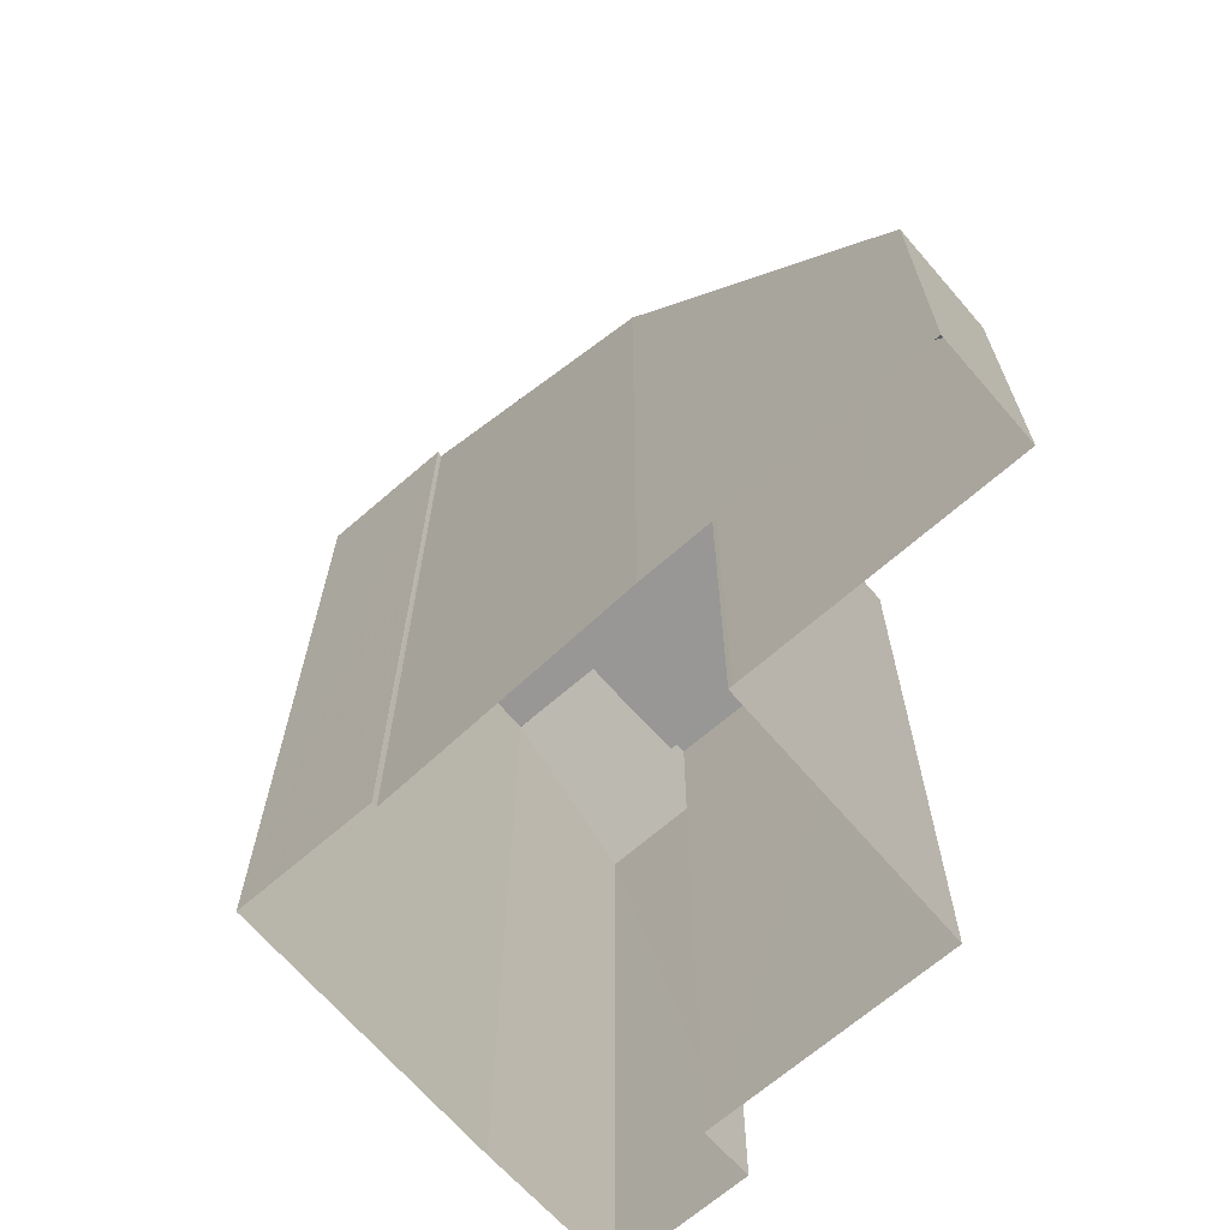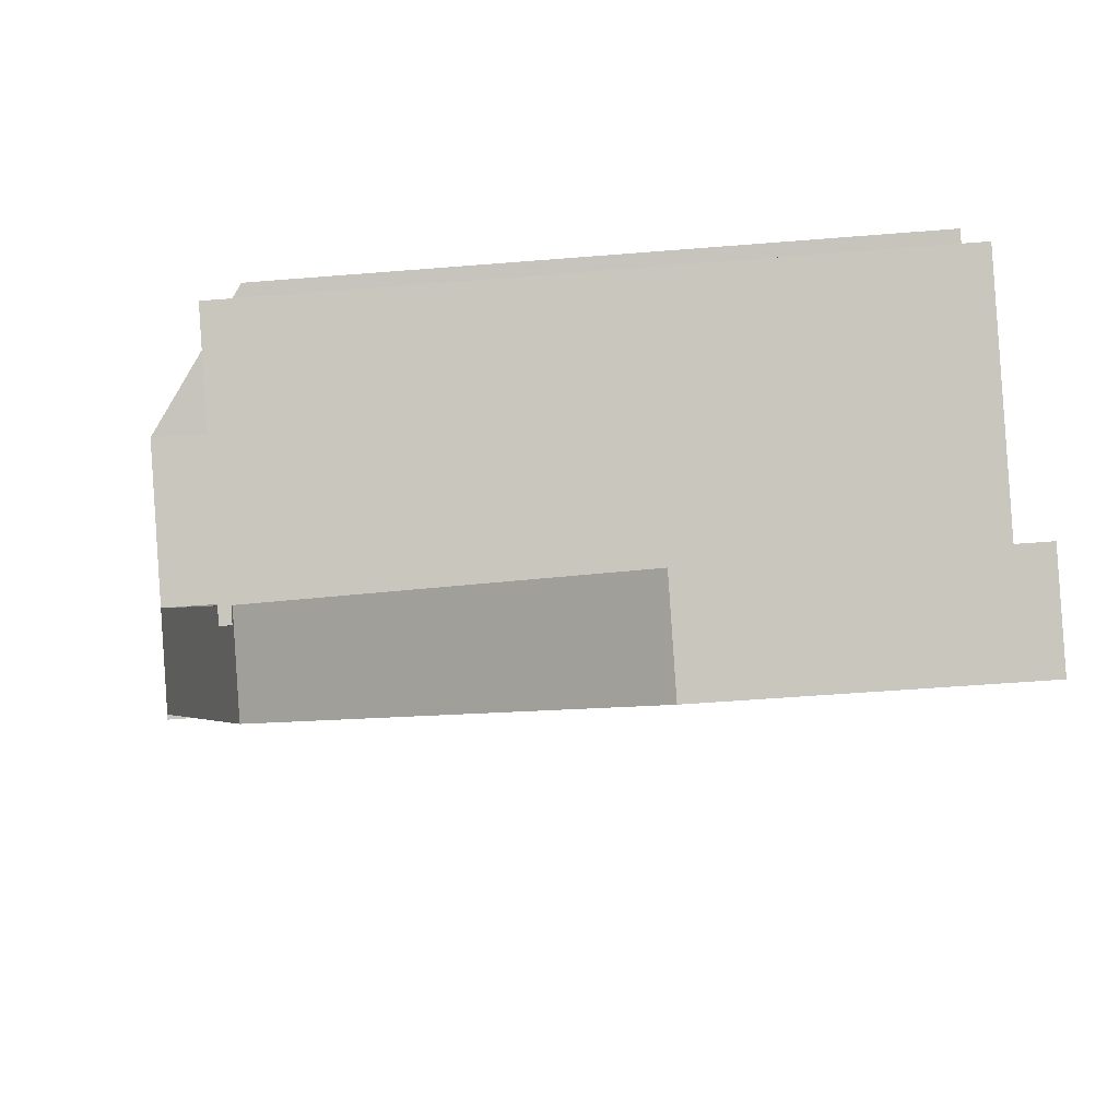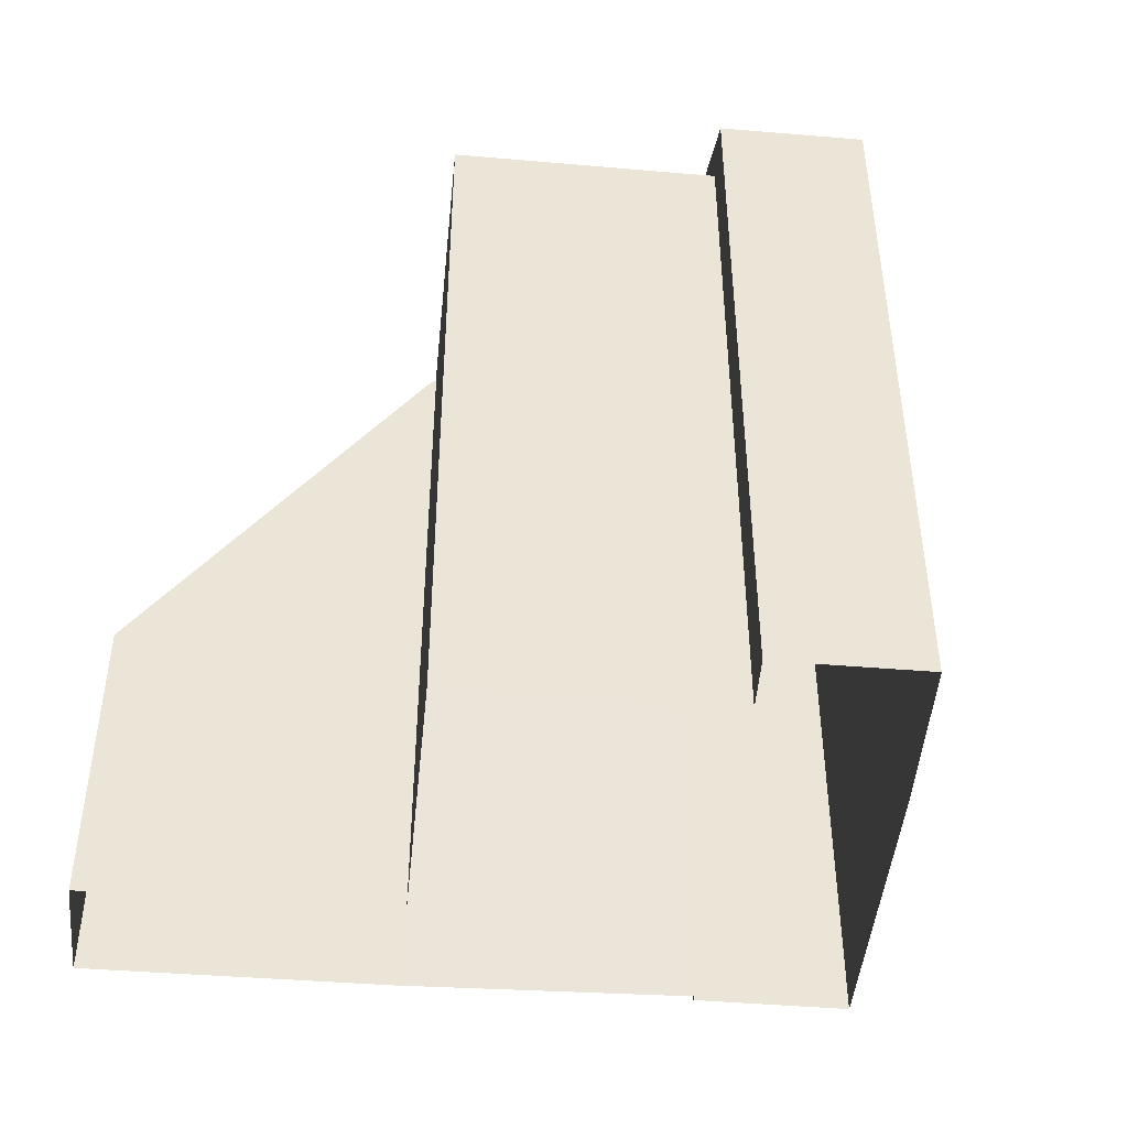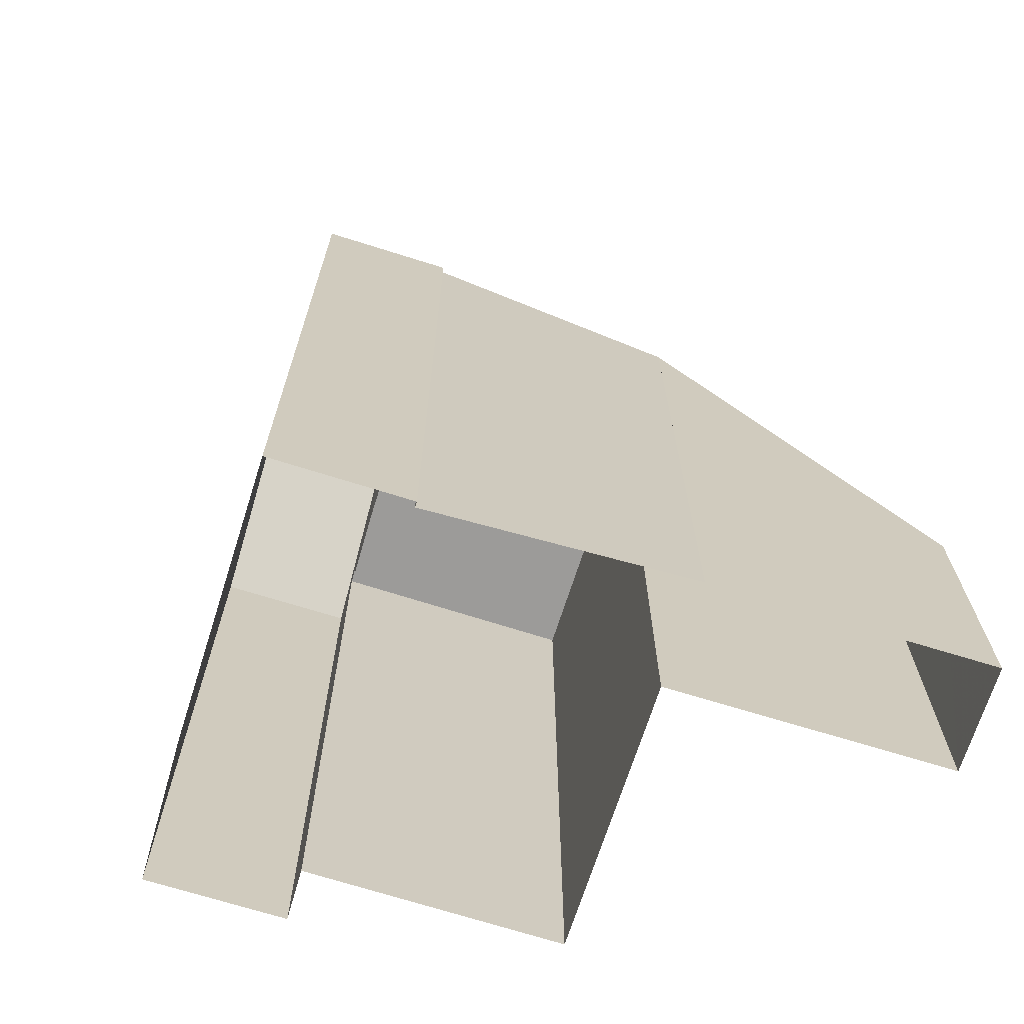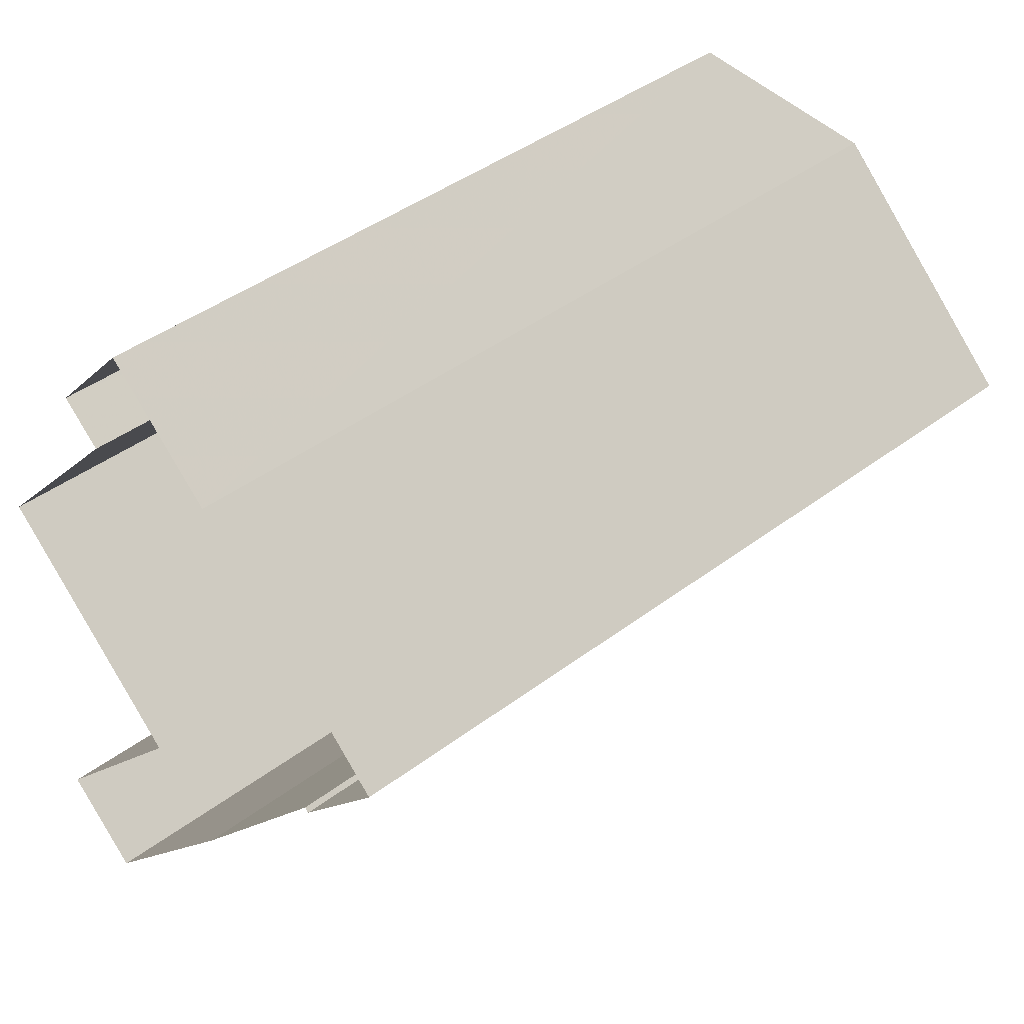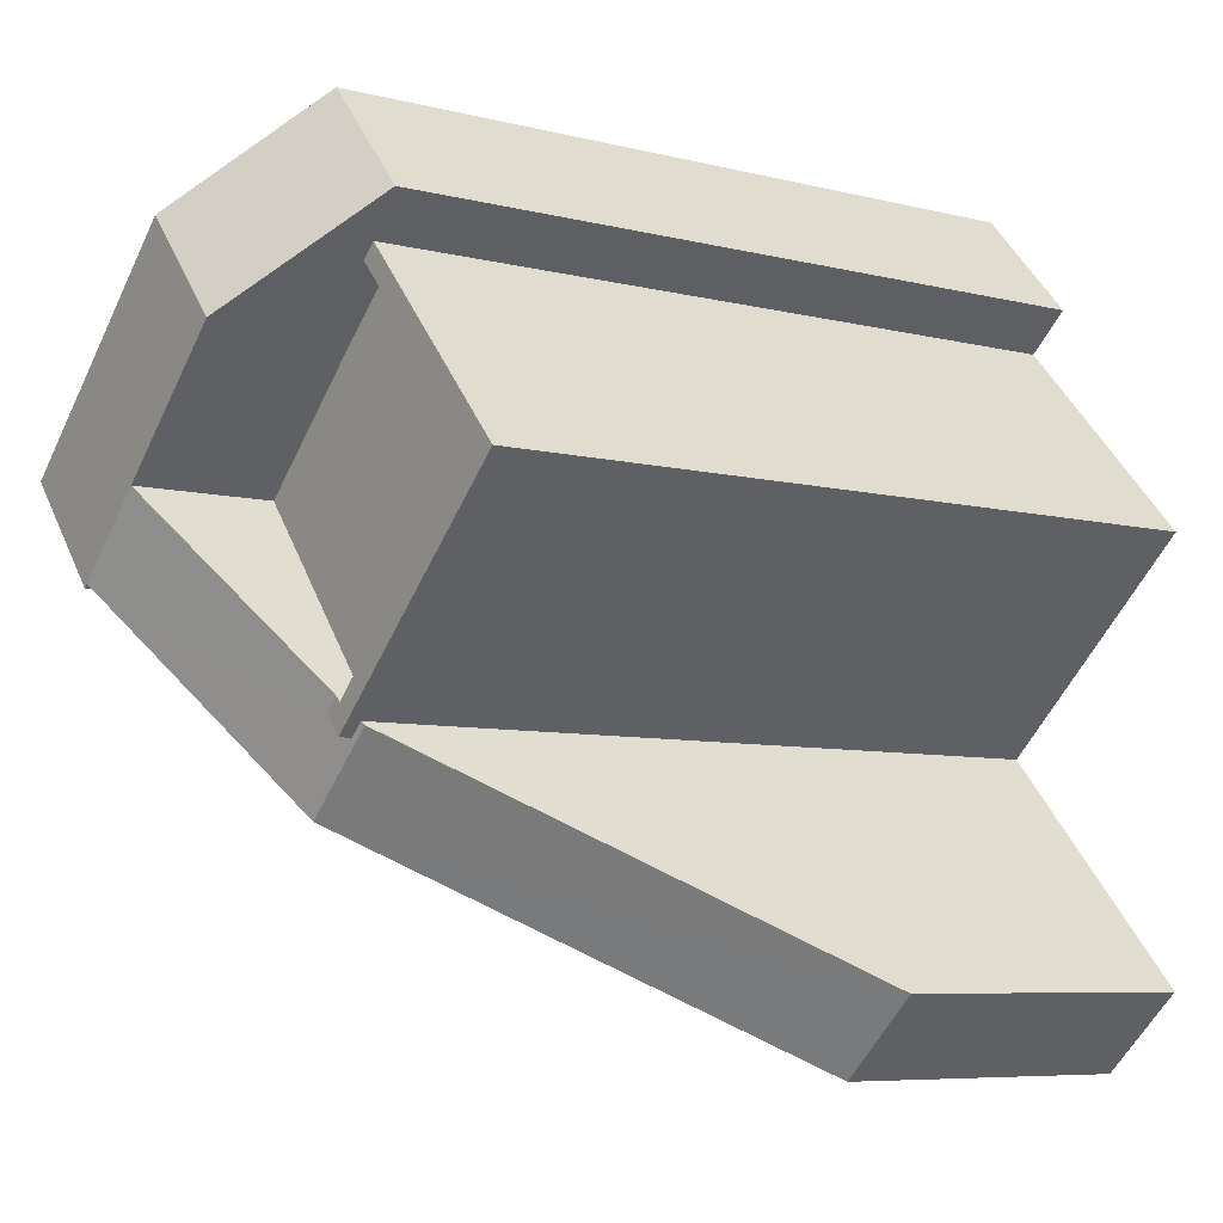
<metadata>
{"format":"obj","ext":"obj","renderer":"f3d","projection":"perspective","resolution":1024,"background":"white","views":[{"elev":-68.2,"azim":-6.9,"up":"+Z"},{"elev":-49.7,"azim":95.2,"up":"+Y"},{"elev":-46.3,"azim":126.7,"up":"+Z"},{"elev":-69.7,"azim":-65.3,"up":"+Z"},{"elev":42.8,"azim":-131.9,"up":"+Y"},{"elev":-7.2,"azim":54.4,"up":"+Y"}]}
</metadata>
<code>
v -9251 -3.733e+04 31.6
v -9253 -3.733e+04 31.6
v -9251 -3.733e+04 31.6
v -9244 -3.734e+04 31.59
v -9248 -3.734e+04 31.59
v -9242 -3.734e+04 31.59
v -9249 -3.733e+04 31.6
v -9246 -3.733e+04 31.59
v -9245 -3.733e+04 31.59
v -9246 -3.732e+04 31.6
v -9245 -3.733e+04 31.59
v -9246 -3.733e+04 31.59
v -9242 -3.733e+04 31.59
v -9246 -3.733e+04 45.8
v -9242 -3.733e+04 45.8
v -9246 -3.733e+04 45.8
v -9246 -3.733e+04 45.8
v -9247 -3.733e+04 45.8
v -9249 -3.733e+04 45.8
v -9246 -3.733e+04 46.3
v -9242 -3.733e+04 46.3
v -9245 -3.733e+04 46.3
v -9247 -3.733e+04 46.3
v -9246 -3.733e+04 46.3
v -9246 -3.733e+04 46.3
v -9246 -3.733e+04 46.3
v -9246 -3.733e+04 46.3
v -9242 -3.733e+04 46.29
v -9248 -3.734e+04 46
v -9246 -3.733e+04 46
v -9246 -3.733e+04 46.04
v -9246 -3.733e+04 46.04
v -9251 -3.733e+04 48.51
v -9249 -3.733e+04 48.51
v -9242 -3.734e+04 37.81
v -9248 -3.734e+04 46
v -9244 -3.734e+04 37.81
v -9246 -3.733e+04 46
v -9249 -3.733e+04 48.51
v -9253 -3.733e+04 48.51
v -9251 -3.733e+04 48.51
v -9247 -3.733e+04 48.51
v -9247 -3.733e+04 48.51
v -9245 -3.733e+04 46.39
v -9246 -3.732e+04 46.39
v -9249 -3.733e+04 48.51
v -9247 -3.733e+04 48.51
f 1 2 3
f 4 5 6
f 2 7 3
f 5 3 8
f 9 7 10
f 9 10 11
f 6 5 12
f 13 8 9
f 5 8 12
f 3 7 9
f 8 3 9
f 14 15 16
f 15 17 18
f 16 18 19
f 16 15 18
f 20 21 22
f 23 24 25
f 26 23 25
f 27 26 25
f 22 21 28
f 25 24 28
f 21 25 28
f 29 30 31
f 30 32 31
f 23 33 29
f 34 33 23
f 26 34 23
f 23 29 31
f 35 36 37
f 35 38 36
f 34 39 40
f 40 41 33
f 34 42 39
f 34 43 42
f 34 40 33
f 42 44 45
f 45 46 42
f 47 44 42
f 17 15 21
f 20 17 21
f 21 15 14
f 25 21 14
f 16 25 14
f 16 27 25
f 28 24 32
f 24 31 32
f 13 28 32
f 8 13 32
f 9 28 13
f 9 22 28
f 23 31 24
f 8 32 30
f 12 8 30
f 29 33 3
f 5 29 3
f 26 27 34
f 27 19 34
f 27 16 19
f 38 29 36
f 36 29 5
f 30 29 38
f 37 4 6
f 35 37 6
f 37 36 5
f 4 37 5
f 12 35 6
f 30 38 35
f 12 30 35
f 7 2 46
f 46 40 39
f 46 2 40
f 33 41 1
f 3 33 1
f 41 2 1
f 41 40 2
f 42 46 39
f 19 43 34
f 19 18 43
f 45 11 10
f 45 44 11
f 43 18 20
f 47 43 22
f 47 22 44
f 17 20 18
f 11 22 9
f 44 22 11
f 20 22 43
f 7 45 10
f 7 46 45
f 42 43 47

</code>
